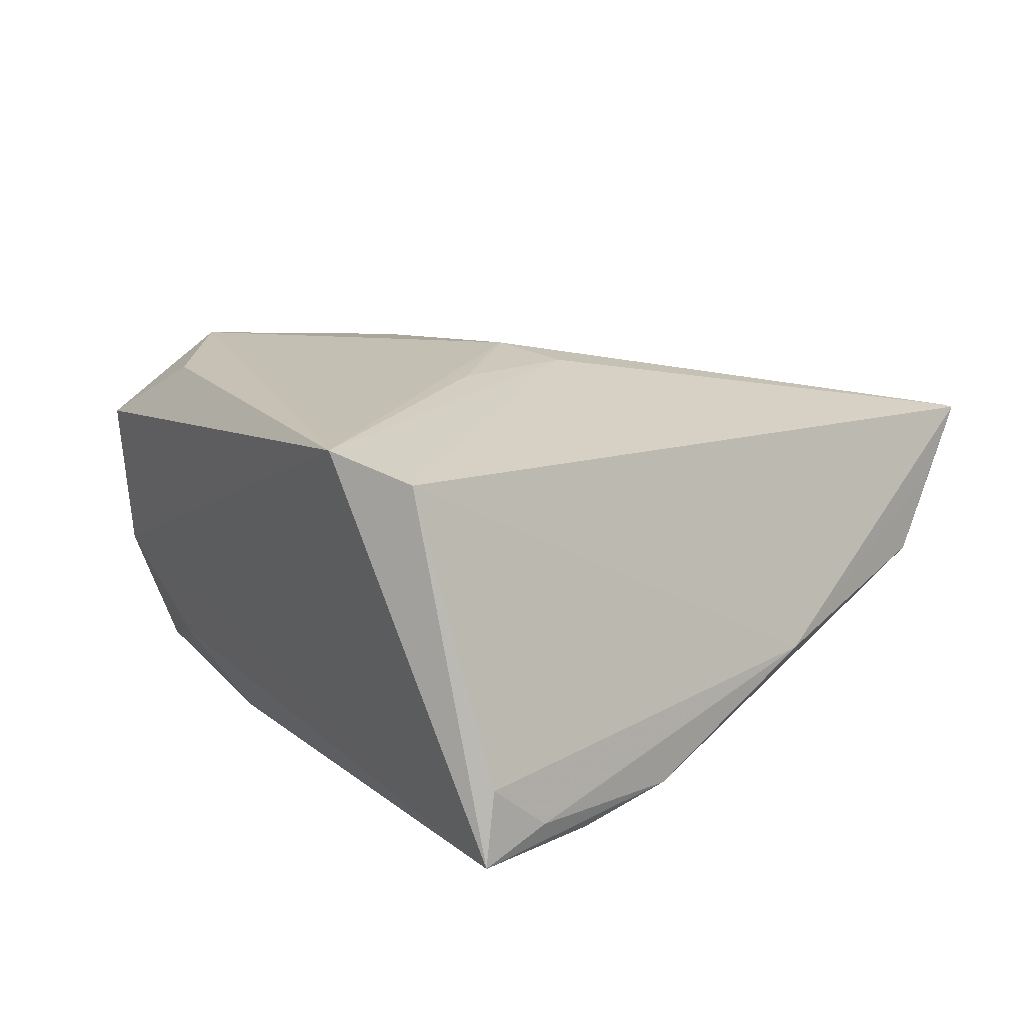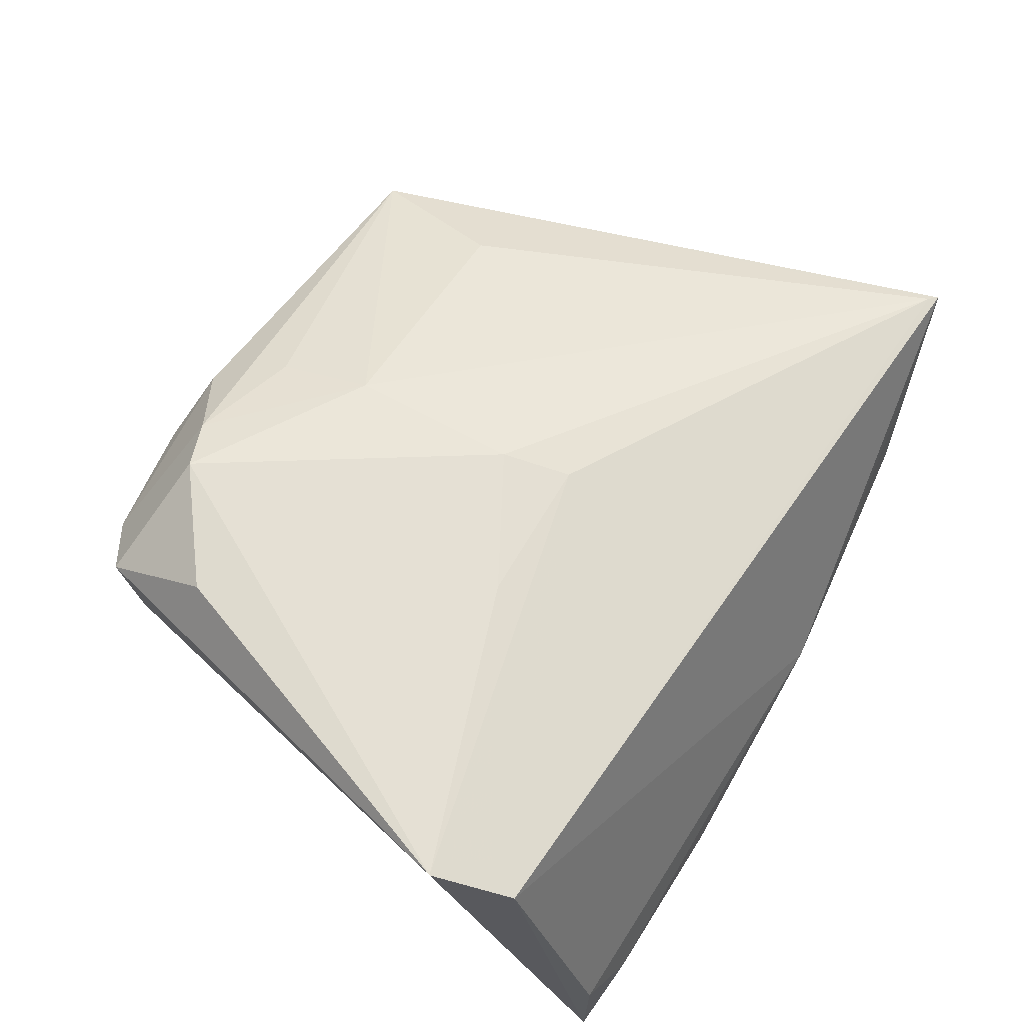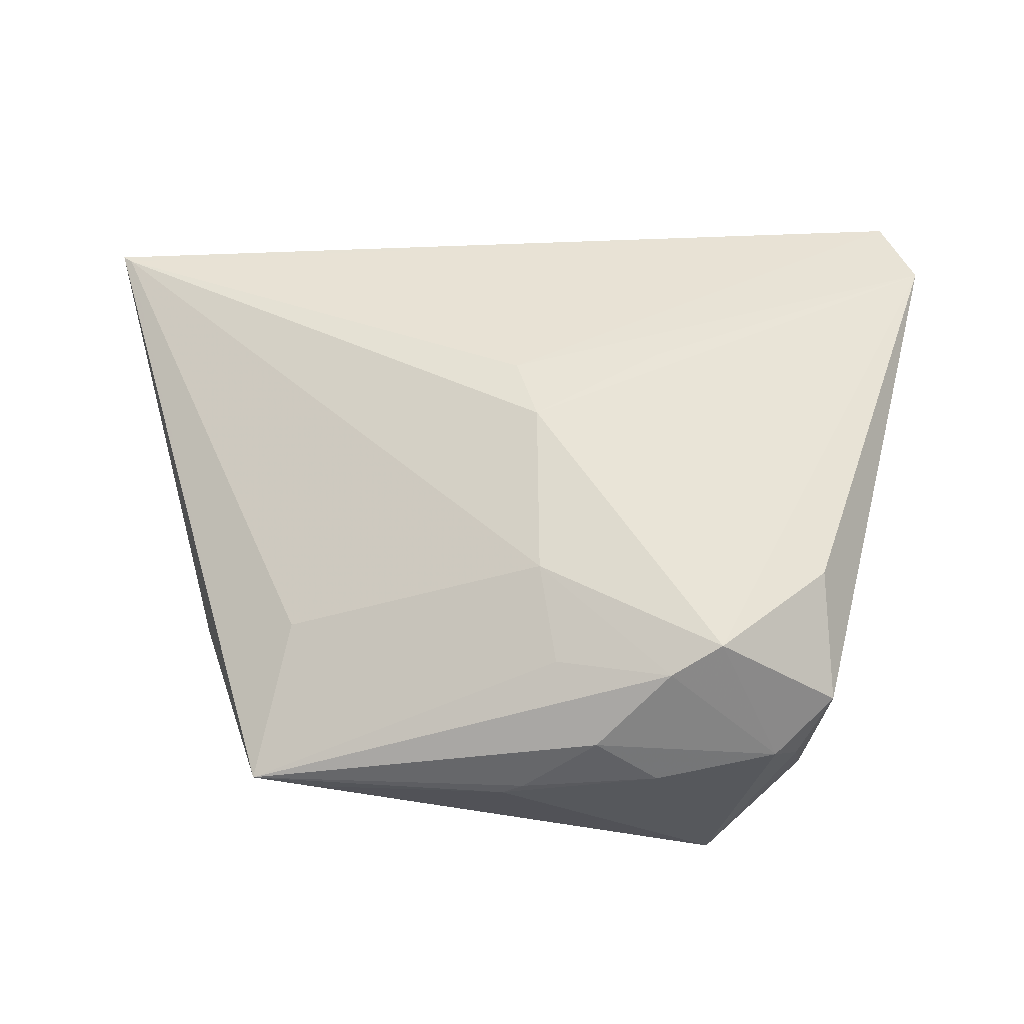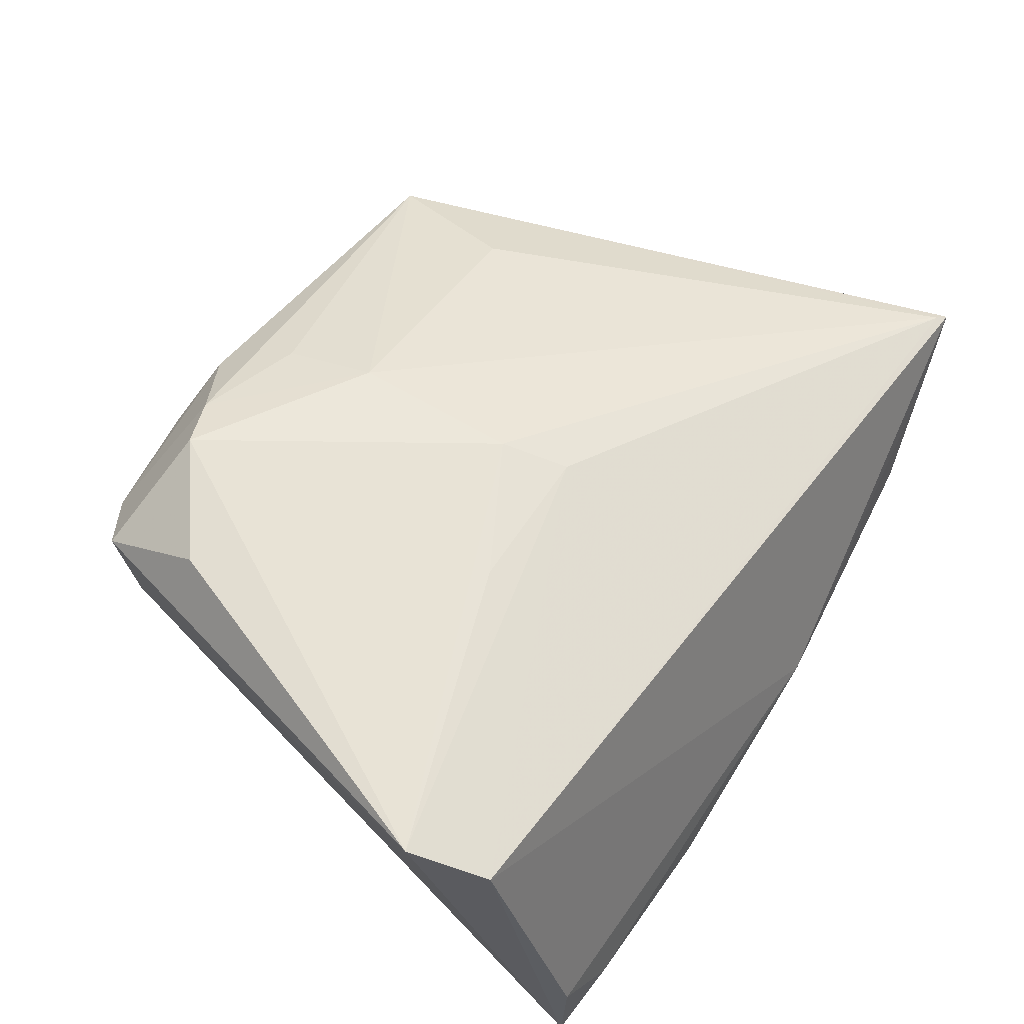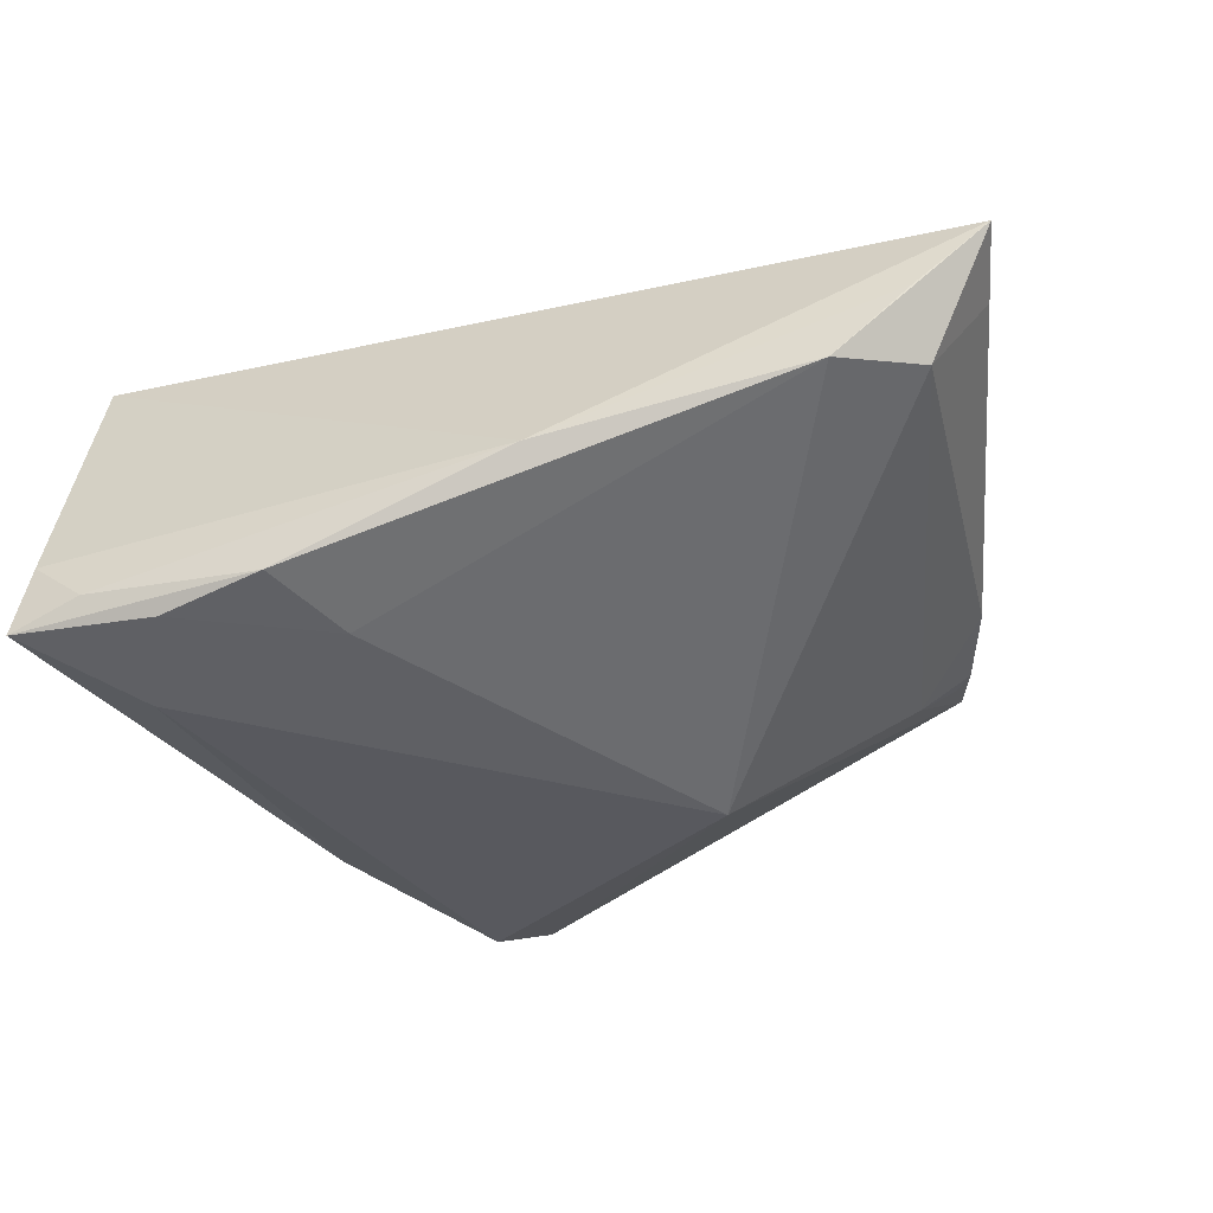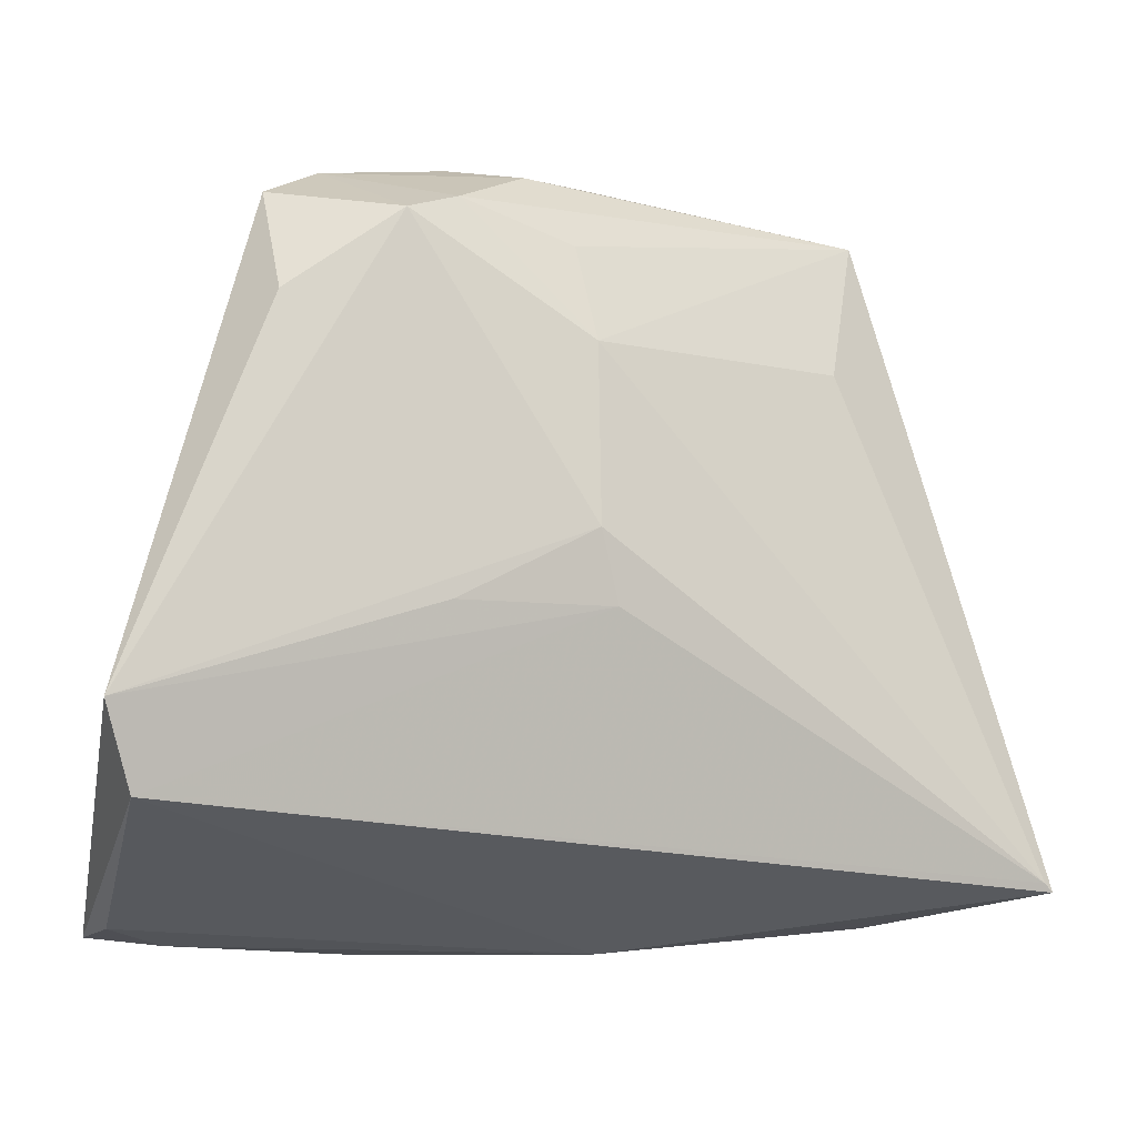
<metadata>
{"format":"obj","ext":"obj","renderer":"f3d","projection":"perspective","resolution":1024,"background":"white","views":[{"elev":17.9,"azim":-48.7,"up":"+Z"},{"elev":65.7,"azim":-59.4,"up":"+Z"},{"elev":60.8,"azim":178.6,"up":"+Z"},{"elev":62.5,"azim":-56.7,"up":"+Z"},{"elev":-35.7,"azim":19.1,"up":"+Z"},{"elev":-12.0,"azim":-15.5,"up":"+Y"}]}
</metadata>
<code>
v 0.04483 -0.03827 -0.006214
v 0.06084 -0.03393 0.01051
v -0.009357 -0.03041 -0.0221
v 0.05956 -0.02543 0.007719
v 0.05362 -0.03656 0.002472
v 0.004634 0.02244 0.02209
v -0.02433 0.04321 0.009807
v 0.01858 0.01217 -0.02535
v 0.03413 0.04286 0.001892
v -0.0171 0.03495 0.02417
v 0.06197 -0.03494 0.01012
v 0.007233 0.04544 0.006761
v -0.03317 -0.02765 -0.02423
v -0.04356 -0.02858 0.02133
v -0.03043 0.01461 -0.02082
v 0.01353 -0.0415 -0.01104
v 0.009855 0.0455 0.004905
v -0.01781 0.04495 -0.01786
v 0.05376 -0.03119 -0.004041
v -0.02994 0.02704 -0.01366
v 0.006706 -0.006938 0.02269
v 0.04844 0.02017 0.0006586
v 0.04145 0.04233 0.003923
v 0.03644 0.0242 0.0107
v -0.04683 -0.01903 0.02417
v -0.00178 0.0433 0.01424
v -0.02756 0.04124 0.005597
v -0.04261 -0.03948 -0.01197
v -0.01163 -0.007335 0.02403
v -0.03559 -0.04091 -0.01808
v -0.03041 0.02491 0.02342
v -0.01086 0.03759 0.02167
v -0.01397 0.043 -0.01935
v 0.04257 0.03247 -0.0008563
v -0.04445 -0.03995 -0.02061
v -0.02069 0.0413 -0.02011
v -0.01413 -0.04142 -0.02035
v 0.03888 0.0273 -0.006162
v -0.009447 0.0455 0.008368
v -0.03126 0.03828 0.01538
v -0.02678 -0.0397 -0.02208
v 0.04472 0.03074 -0.0001964
v 0.004354 0.001279 0.02417
v -0.02908 0.03891 -0.003049
v 0.002926 0.03409 0.01892
f 44 35 25
f 25 35 14
f 25 14 21
f 40 44 25
f 11 14 16
f 22 23 11
f 25 21 29
f 23 6 24
f 45 6 23
f 43 6 10
f 43 29 21
f 43 10 25
f 25 29 43
f 25 10 31
f 31 40 25
f 10 40 31
f 28 14 35
f 28 16 14
f 37 1 16
f 38 8 23
f 23 8 33
f 33 18 23
f 44 40 27
f 27 18 44
f 35 44 20
f 11 23 2
f 23 24 2
f 2 24 6
f 6 43 2
f 2 43 21
f 2 14 11
f 2 21 14
f 7 40 10
f 7 27 40
f 18 27 7
f 11 16 5
f 5 1 11
f 16 1 5
f 11 1 19
f 19 1 8
f 8 38 19
f 19 38 22
f 16 28 30
f 30 37 16
f 30 28 35
f 35 37 30
f 23 22 42
f 22 38 42
f 44 18 36
f 36 20 44
f 18 33 36
f 36 33 8
f 8 13 36
f 32 7 10
f 26 7 32
f 23 26 32
f 32 45 23
f 10 6 32
f 6 45 32
f 23 18 9
f 9 17 23
f 18 17 9
f 12 26 23
f 23 17 12
f 4 22 11
f 11 19 4
f 4 19 22
f 3 13 8
f 8 1 3
f 1 37 3
f 34 38 23
f 23 42 34
f 34 42 38
f 35 20 15
f 20 36 15
f 15 13 35
f 15 36 13
f 39 7 26
f 26 12 39
f 18 7 39
f 39 17 18
f 39 12 17
f 41 3 37
f 13 3 41
f 41 37 35
f 35 13 41

</code>
